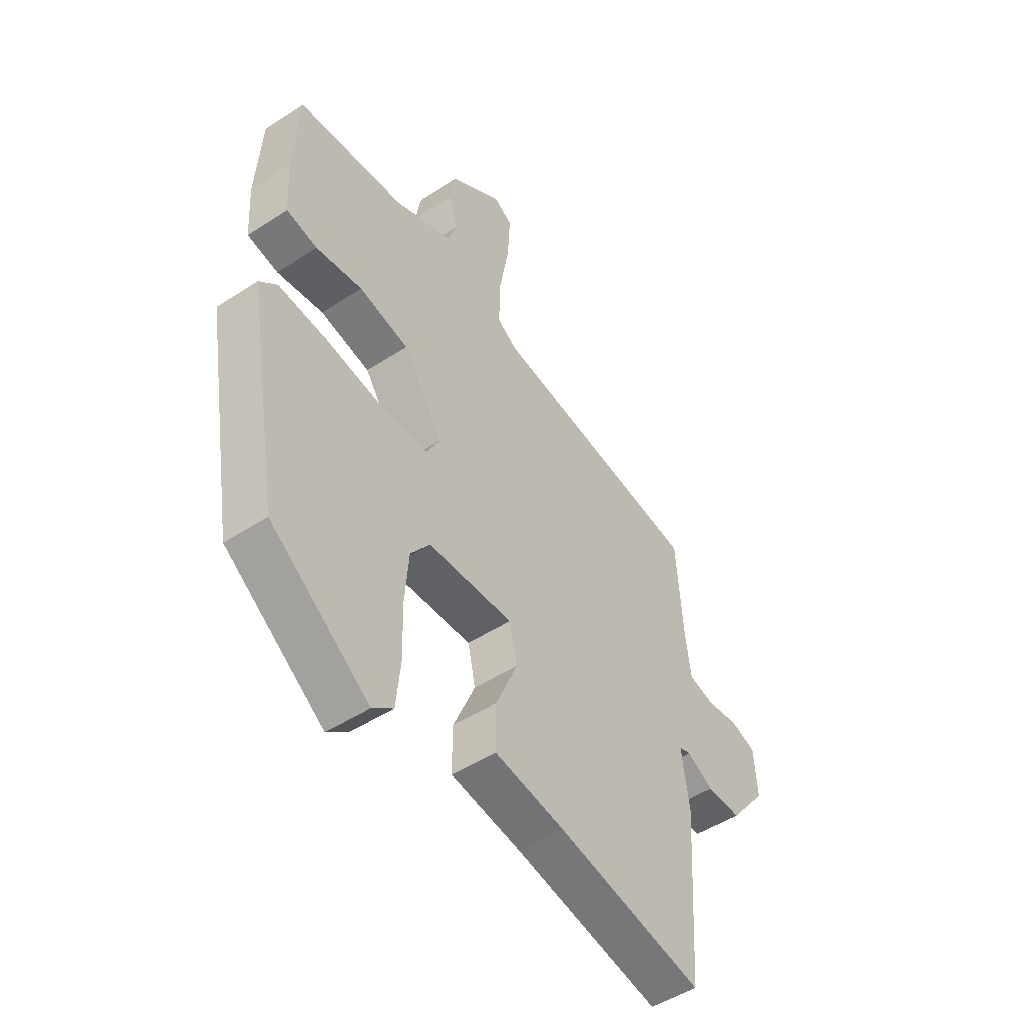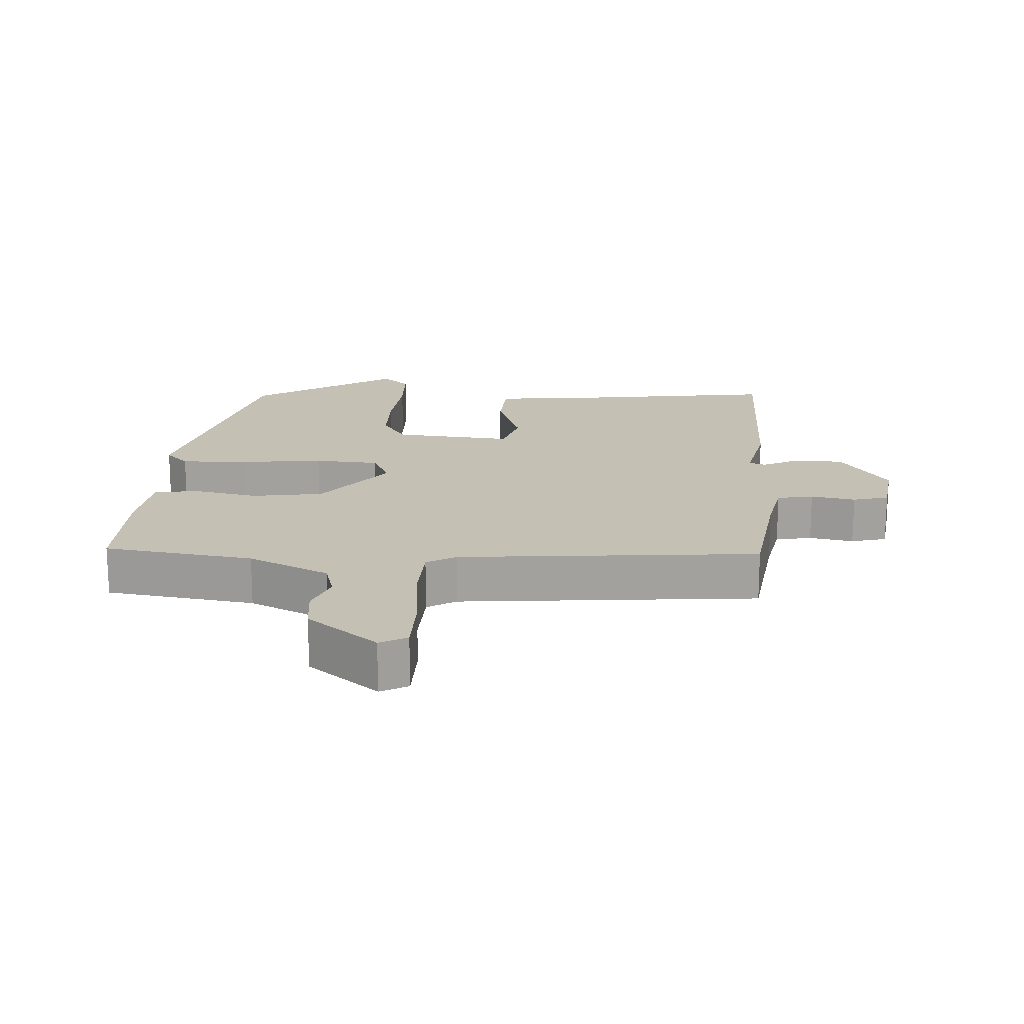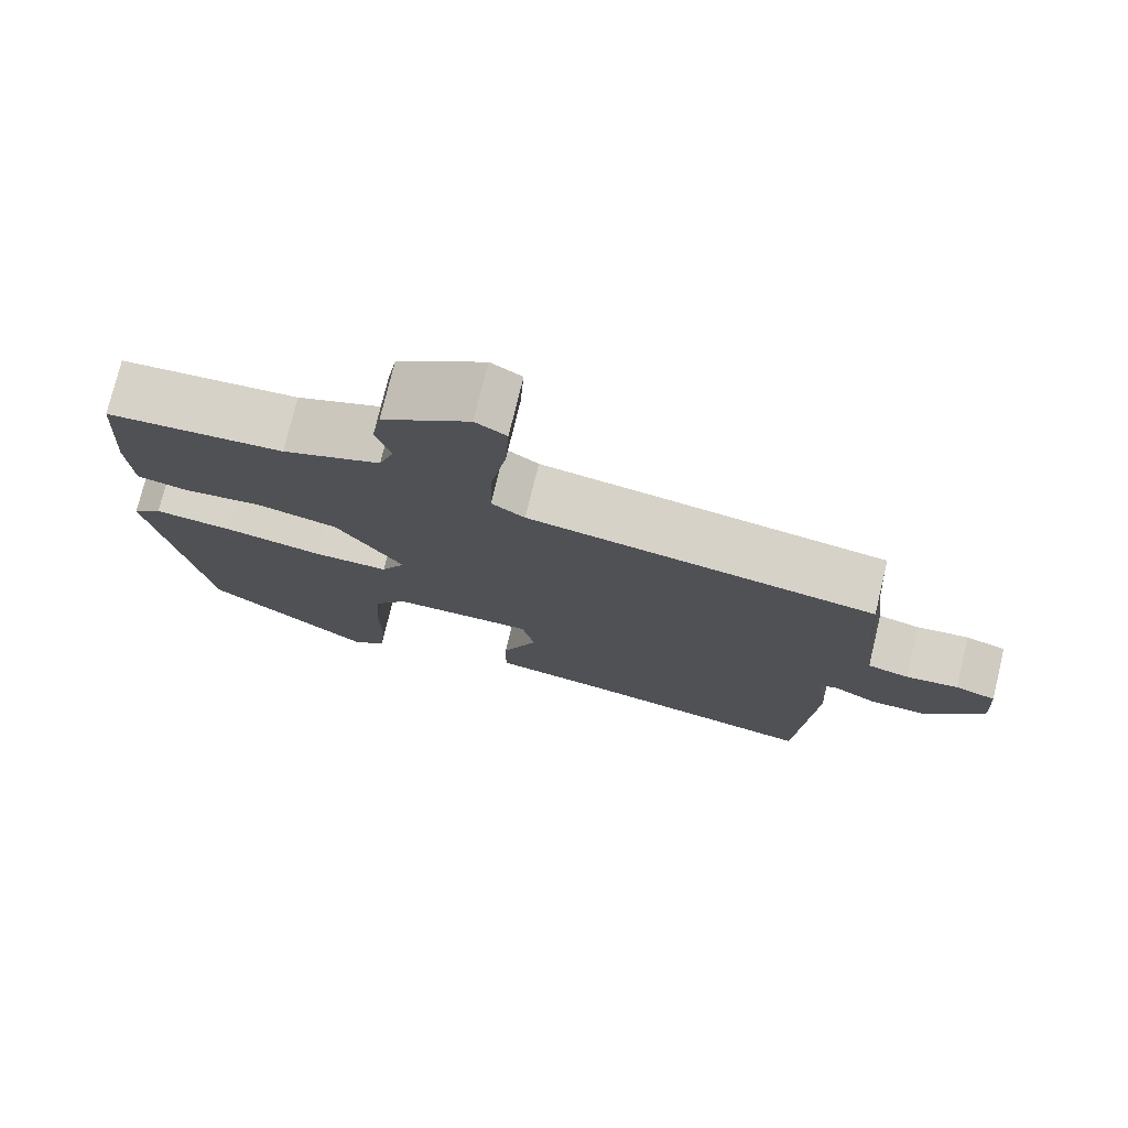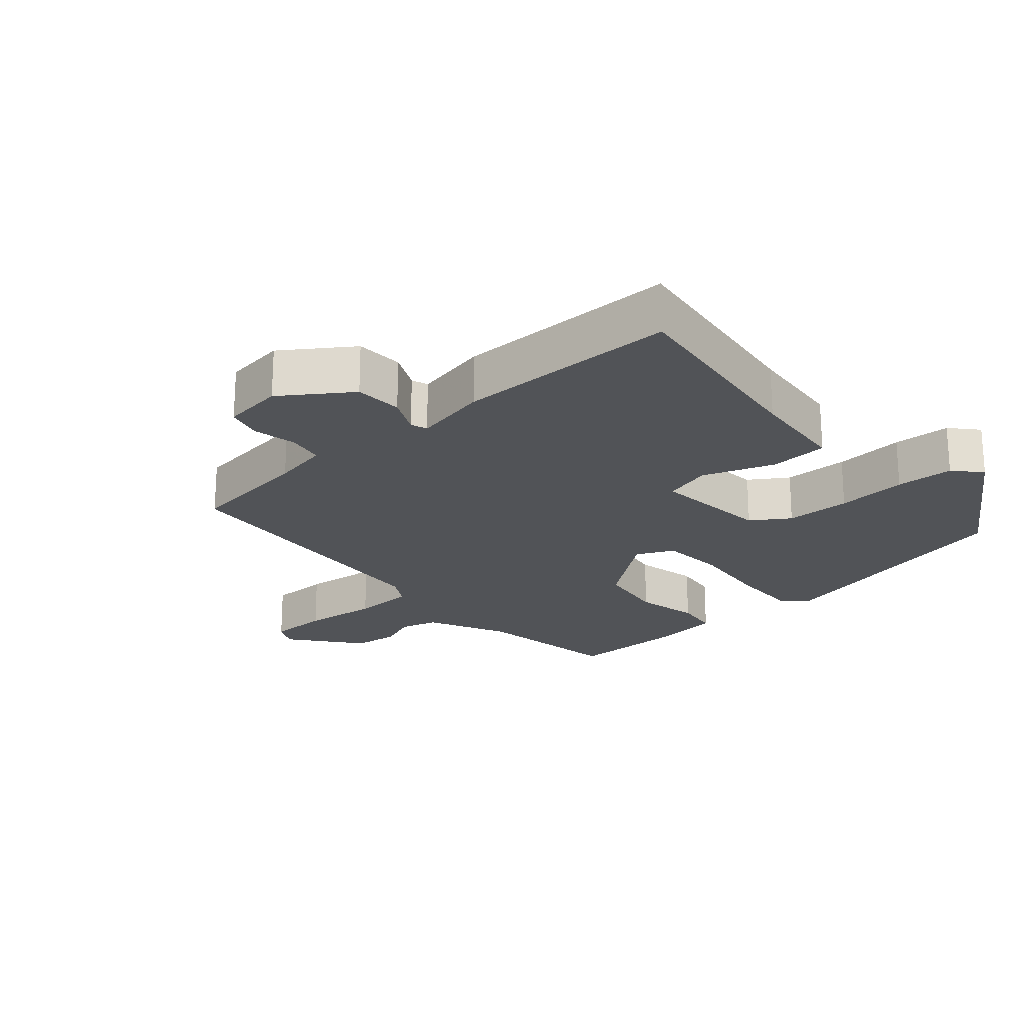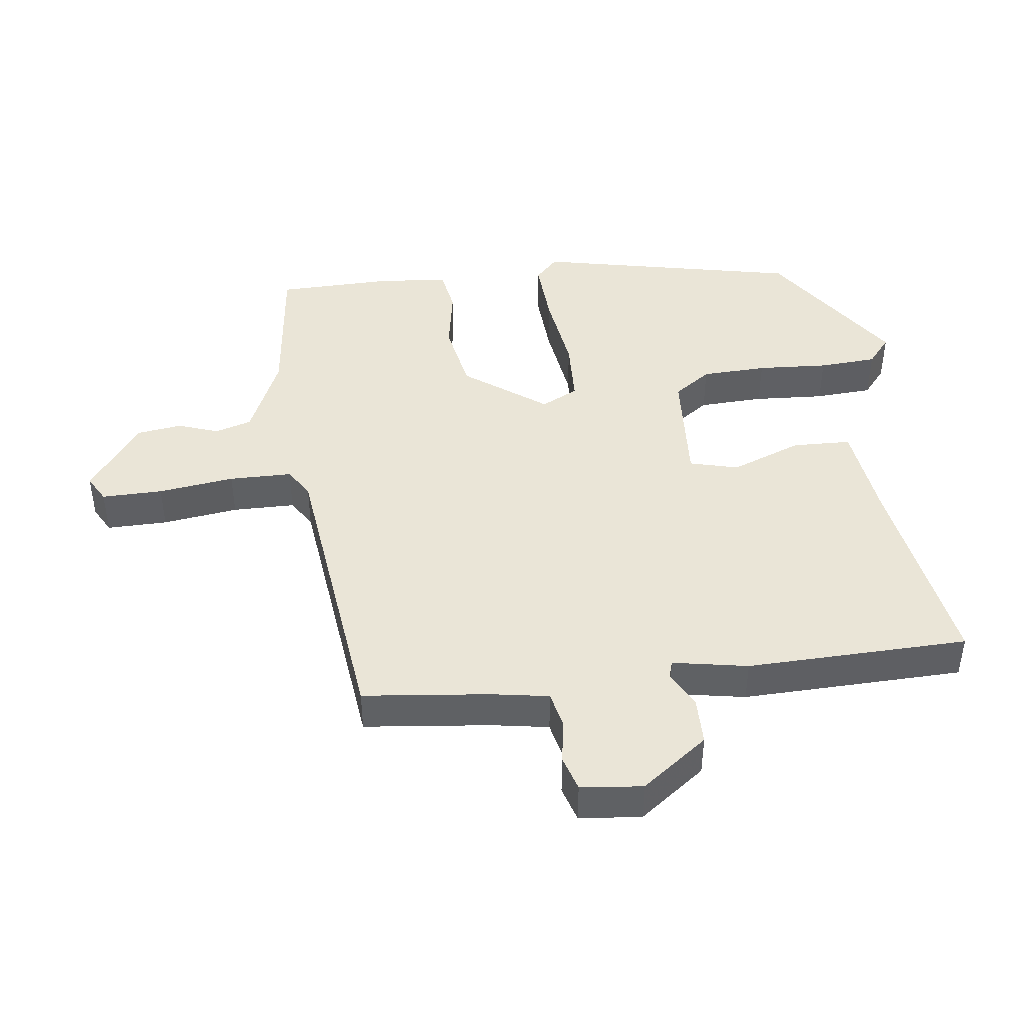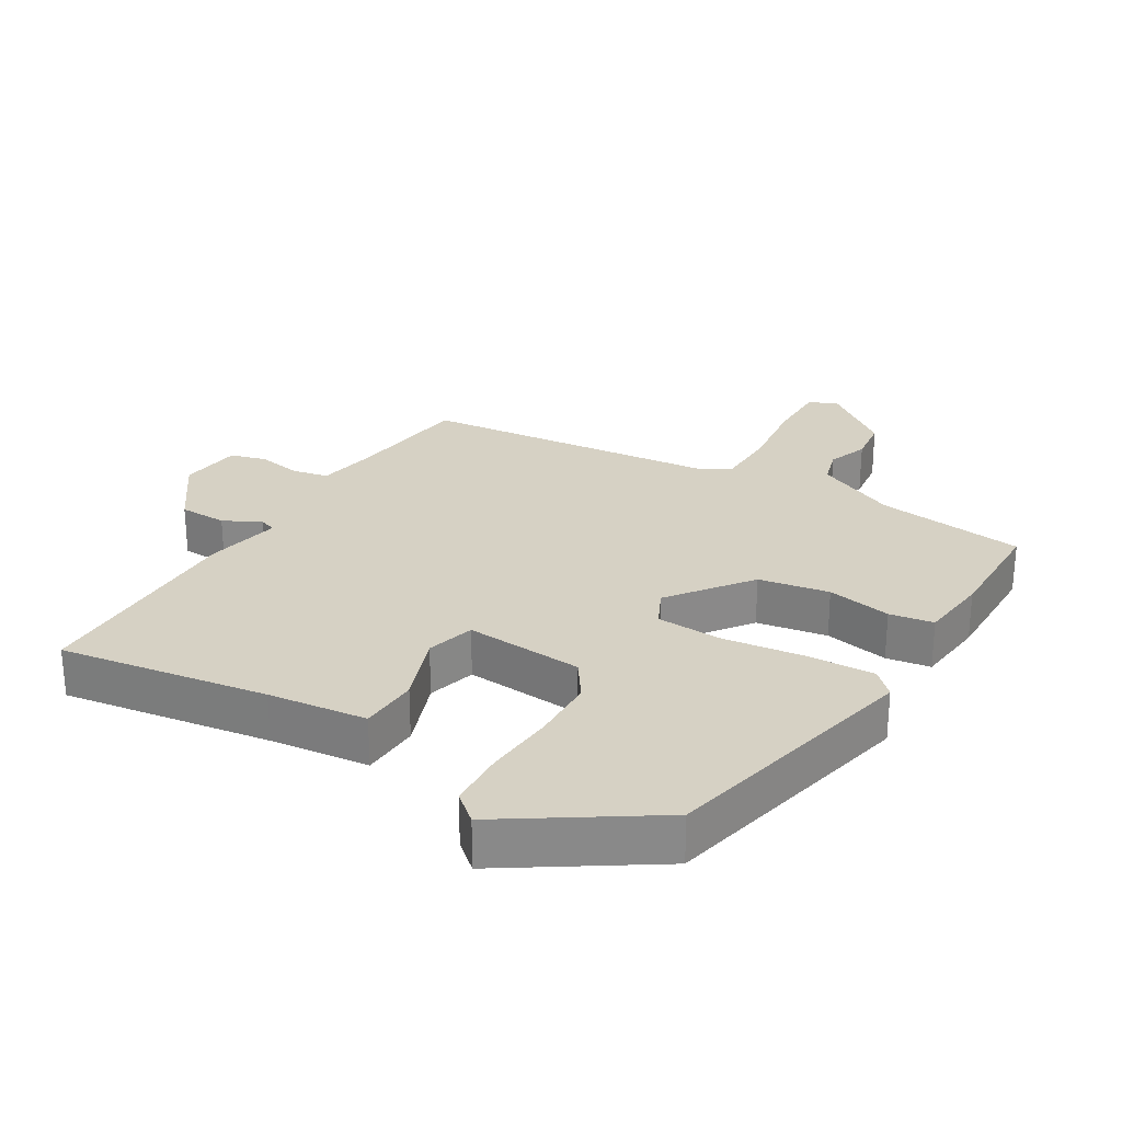
<metadata>
{"format":"obj","ext":"obj","renderer":"f3d","projection":"perspective","resolution":1024,"background":"white","views":[{"elev":-48.7,"azim":-53.9,"up":"+Z"},{"elev":18.2,"azim":7.3,"up":"+Y"},{"elev":75.8,"azim":13.6,"up":"+Z"},{"elev":-21.7,"azim":135.3,"up":"+Y"},{"elev":44.2,"azim":85.2,"up":"+Y"},{"elev":27.0,"azim":-145.9,"up":"+Y"}]}
</metadata>
<code>
v 0.467 0.07 0.391
v 0.48 0.07 0.201
v 0.491 0.07 0.115
v 0.544 0.07 0.101
v 0.611 0.07 0.109
v 0.663 0.07 0.091
v 0.669 0.07 -0.002
v 0.592 0.07 -0.098
v 0.52 0.07 -0.096
v 0.466 0.07 -0.065
v 0.441 0.07 -0.072
v 0.457 0.07 -0.185
v 0.435 0.07 -0.516
v 0.128 0.07 -0.452
v -0.018 0.07 -0.427
v -0.017 0.07 -0.339
v 0.028 0.07 -0.235
v 0.012 0.07 -0.162
v -0.166 0.07 -0.166
v -0.207 0.07 -0.22
v -0.215 0.07 -0.317
v -0.213 0.07 -0.423
v -0.222 0.07 -0.509
v -0.265 0.07 -0.542
v -0.471 0.07 -0.39
v -0.539 0.07 0.007
v -0.502 0.07 0.04
v -0.401 0.07 0.03
v -0.28 0.07 0.008
v -0.183 0.07 0.008
v -0.153 0.07 0.062
v -0.237 0.07 0.187
v -0.341 0.07 0.211
v -0.438 0.07 0.198
v -0.503 0.07 0.212
v -0.509 0.07 0.317
v -0.498 0.07 0.489
v -0.274 0.07 0.506
v -0.15 0.07 0.555
v -0.131 0.07 0.609
v -0.15 0.07 0.67
v -0.138 0.07 0.737
v -0.028 0.07 0.812
v 0.011 0.07 0.788
v 0.006 0.07 0.697
v -0.014 0.07 0.584
v -0.017 0.07 0.49
v 0.025 0.07 0.461
v 0.467 0 0.391
v 0.48 0 0.201
v 0.491 0 0.115
v 0.544 0 0.101
v 0.611 0 0.109
v 0.663 0 0.091
v 0.669 0 -0.002
v 0.592 0 -0.098
v 0.52 0 -0.096
v 0.466 0 -0.065
v 0.441 0 -0.072
v 0.457 0 -0.185
v 0.435 0 -0.516
v 0.128 0 -0.452
v -0.018 0 -0.427
v -0.017 0 -0.339
v 0.028 0 -0.235
v 0.012 0 -0.162
v -0.166 0 -0.166
v -0.207 0 -0.22
v -0.215 0 -0.317
v -0.213 0 -0.423
v -0.222 0 -0.509
v -0.265 0 -0.542
v -0.471 0 -0.39
v -0.539 0 0.007
v -0.502 0 0.04
v -0.401 0 0.03
v -0.28 0 0.008
v -0.183 0 0.008
v -0.153 0 0.062
v -0.237 0 0.187
v -0.341 0 0.211
v -0.438 0 0.198
v -0.503 0 0.212
v -0.509 0 0.317
v -0.498 0 0.489
v -0.274 0 0.506
v -0.15 0 0.555
v -0.131 0 0.609
v -0.15 0 0.67
v -0.138 0 0.737
v -0.028 0 0.812
v 0.011 0 0.788
v 0.006 0 0.697
v -0.014 0 0.584
v -0.017 0 0.49
v 0.025 0 0.461
f 44 45 46
f 43 44 46
f 42 43 46
f 41 42 46
f 40 41 46
f 39 40 46 47
f 38 39 47 48
f 38 48 1
f 37 38 1
f 36 37 1
f 35 36 1
f 34 35 1
f 33 34 1
f 27 28 29
f 26 27 29
f 25 26 29
f 24 25 29
f 23 24 29
f 22 23 29
f 21 22 29
f 20 21 29
f 19 20 29 30
f 18 19 30 31
f 14 15 16 17
f 14 17 18
f 13 14 18
f 12 13 18
f 11 12 18
f 18 31 32
f 11 18 32
f 10 11 32
f 8 9 10
f 7 8 10
f 6 7 10
f 5 6 10
f 4 5 10
f 32 33 1 2
f 3 4 10 32
f 2 3 32
f 94 93 92
f 94 92 91
f 94 91 90
f 94 90 89
f 94 89 88
f 95 94 88 87
f 96 95 87 86
f 49 96 86
f 49 86 85
f 49 85 84
f 49 84 83
f 49 83 82
f 49 82 81
f 77 76 75
f 77 75 74
f 77 74 73
f 77 73 72
f 77 72 71
f 77 71 70
f 77 70 69
f 77 69 68
f 78 77 68 67
f 79 78 67 66
f 65 64 63 62
f 66 65 62
f 66 62 61
f 66 61 60
f 66 60 59
f 80 79 66
f 80 66 59
f 80 59 58
f 58 57 56
f 58 56 55
f 58 55 54
f 58 54 53
f 58 53 52
f 50 49 81 80
f 80 58 52 51
f 80 51 50
f 1 49 50 2
f 2 50 51 3
f 3 51 52 4
f 4 52 53 5
f 5 53 54 6
f 6 54 55 7
f 7 55 56 8
f 8 56 57 9
f 9 57 58 10
f 10 58 59 11
f 11 59 60 12
f 12 60 61 13
f 13 61 62 14
f 14 62 63 15
f 15 63 64 16
f 16 64 65 17
f 17 65 66 18
f 18 66 67 19
f 19 67 68 20
f 20 68 69 21
f 21 69 70 22
f 22 70 71 23
f 23 71 72 24
f 24 72 73 25
f 25 73 74 26
f 26 74 75 27
f 27 75 76 28
f 28 76 77 29
f 29 77 78 30
f 30 78 79 31
f 31 79 80 32
f 32 80 81 33
f 33 81 82 34
f 34 82 83 35
f 35 83 84 36
f 36 84 85 37
f 37 85 86 38
f 38 86 87 39
f 39 87 88 40
f 40 88 89 41
f 41 89 90 42
f 42 90 91 43
f 43 91 92 44
f 44 92 93 45
f 45 93 94 46
f 46 94 95 47
f 47 95 96 48
f 48 96 49 1

</code>
